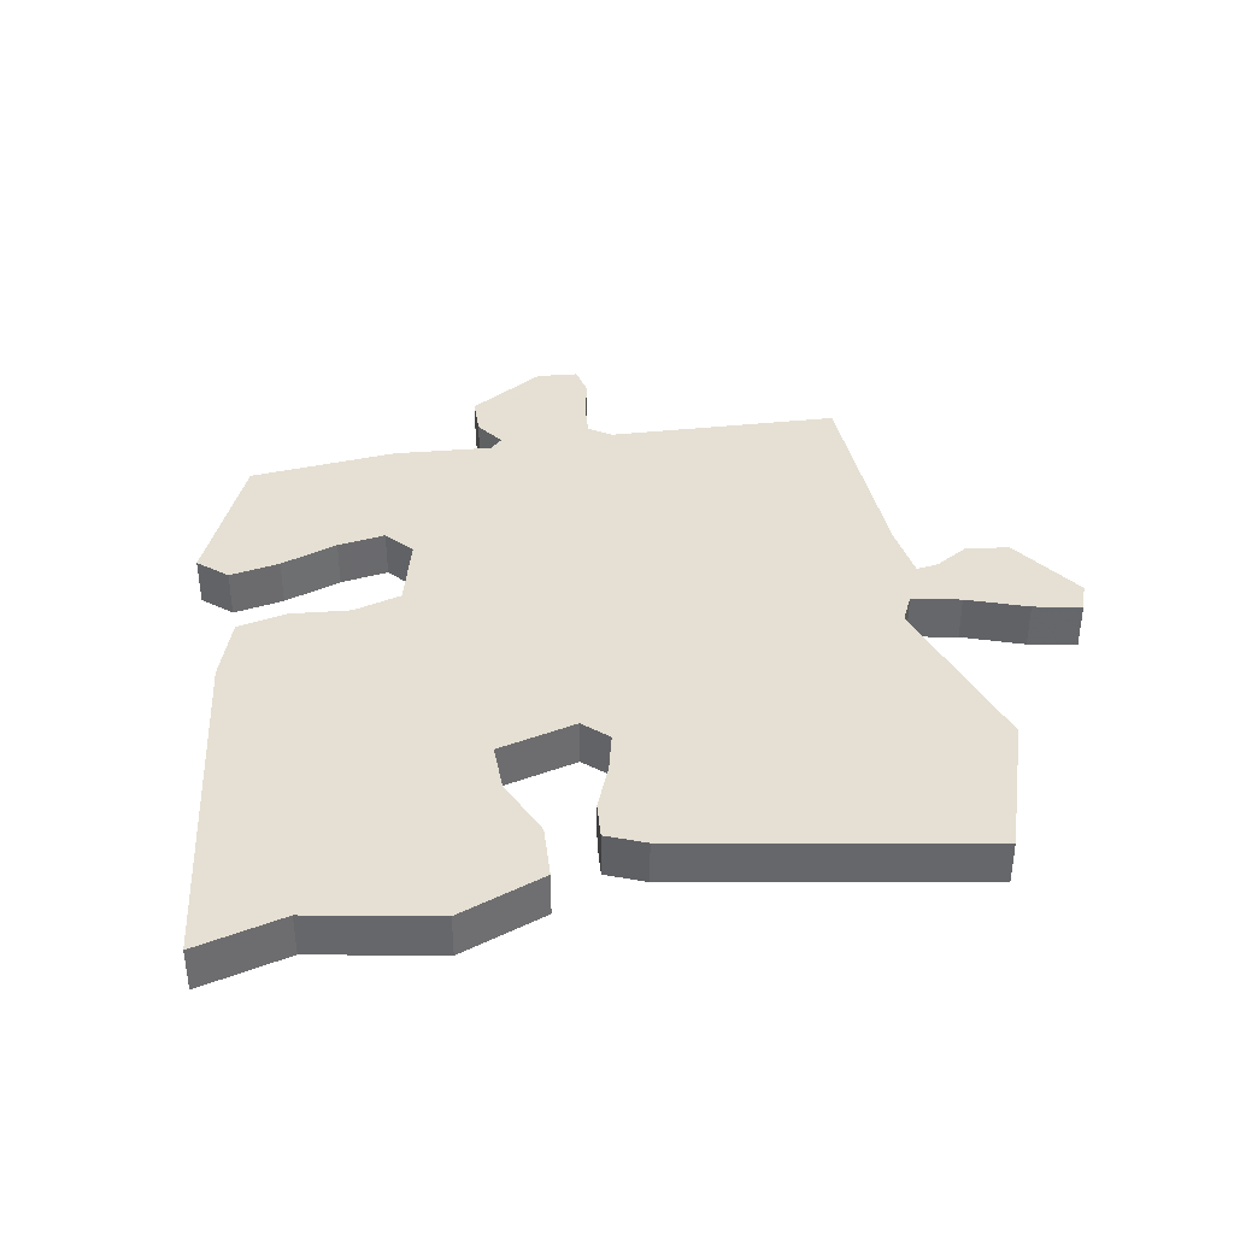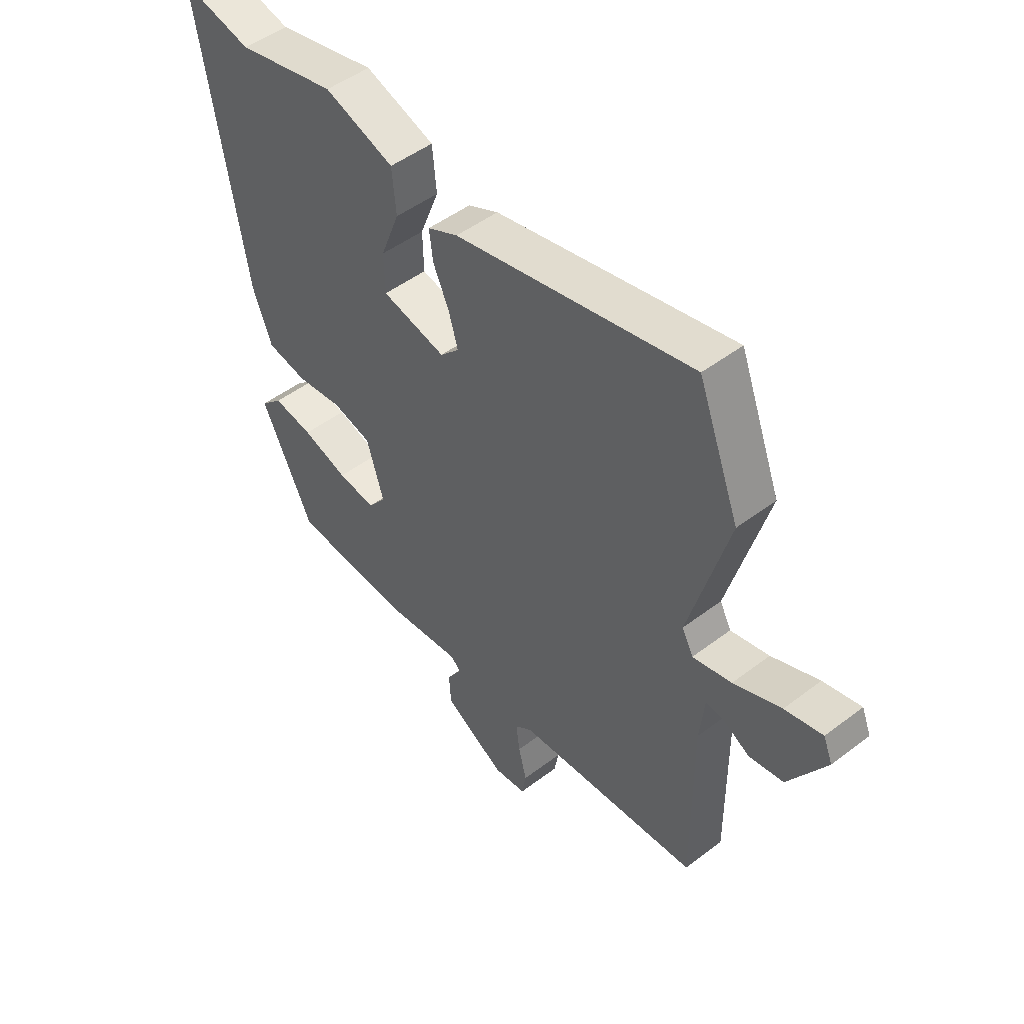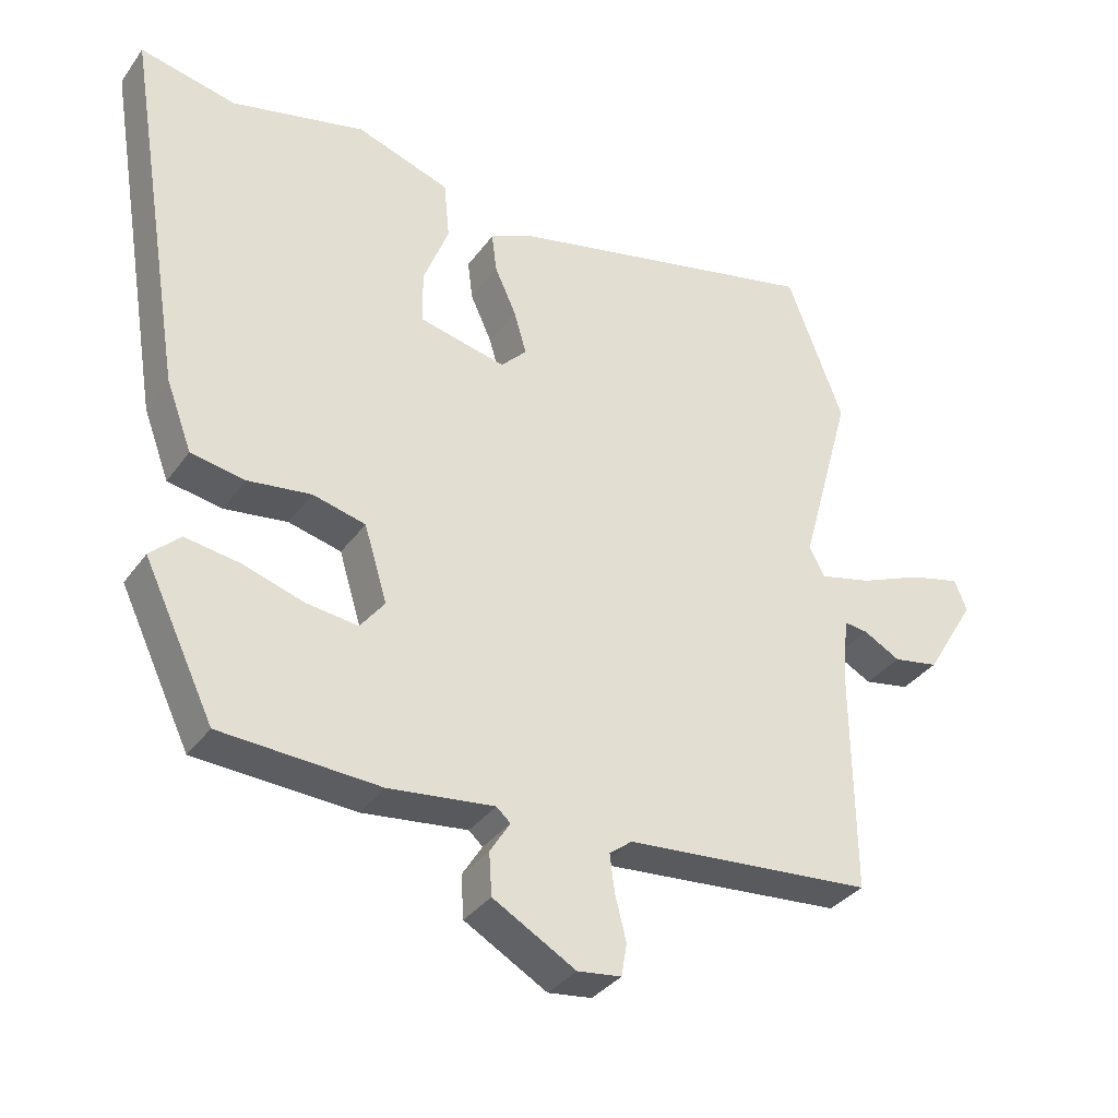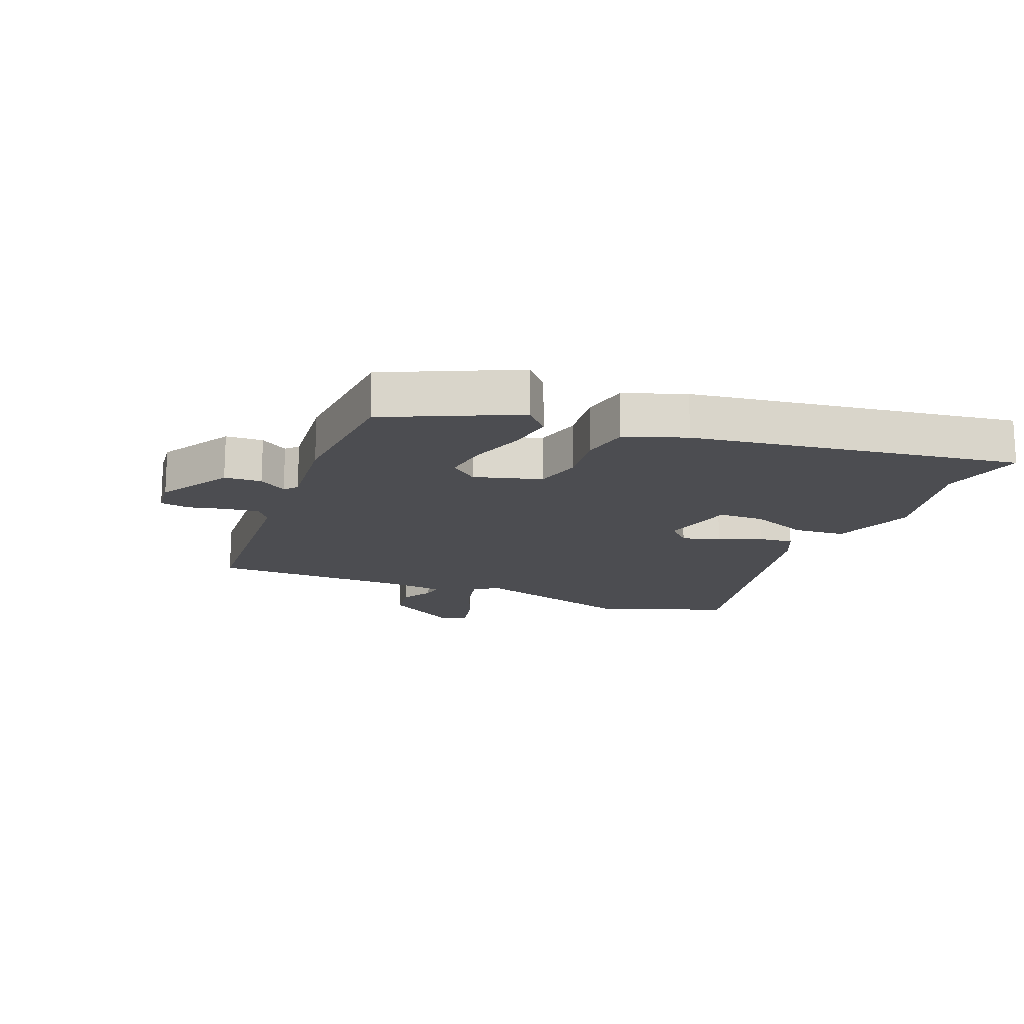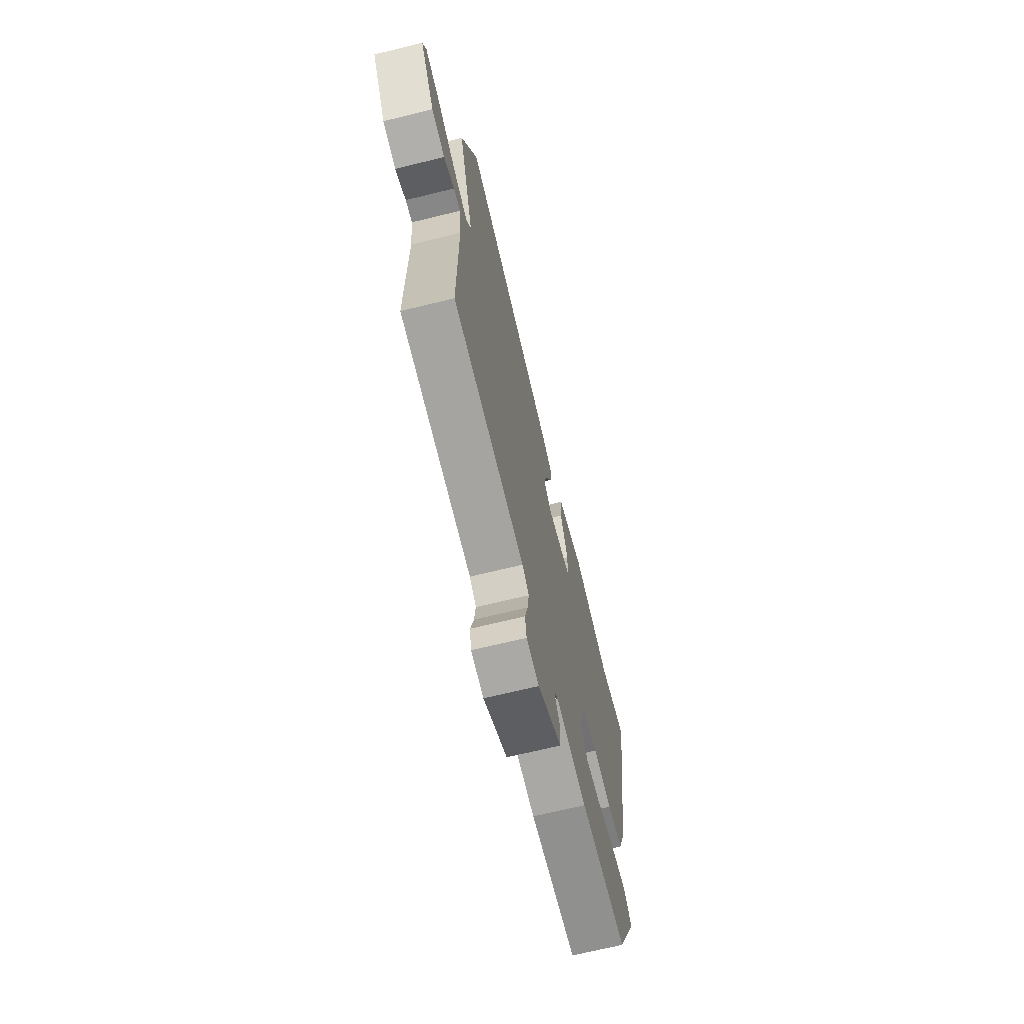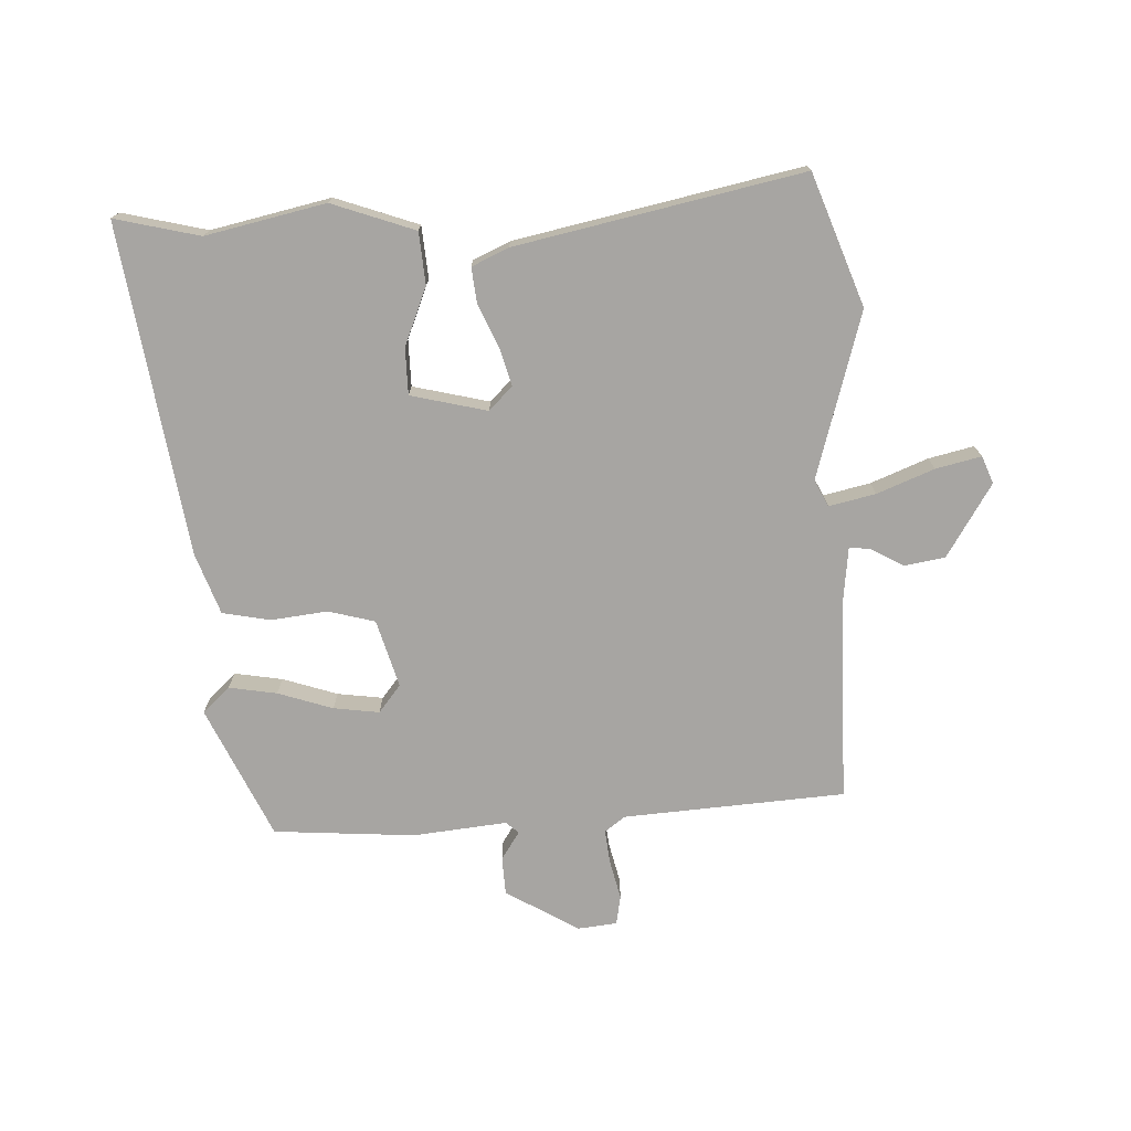
<metadata>
{"format":"obj","ext":"obj","renderer":"f3d","projection":"perspective","resolution":1024,"background":"white","views":[{"elev":37.9,"azim":-12.6,"up":"+Y"},{"elev":49.0,"azim":49.8,"up":"+Z"},{"elev":-34.5,"azim":-30.6,"up":"+Z"},{"elev":-16.2,"azim":-112.8,"up":"+Y"},{"elev":-68.7,"azim":103.8,"up":"+Z"},{"elev":-73.9,"azim":1.6,"up":"+Y"}]}
</metadata>
<code>
v -0.586 0.07 0.519
v -0.448 0.07 0.488
v -0.255 0.07 0.533
v -0.12 0.07 0.487
v -0.112 0.07 0.403
v -0.149 0.07 0.308
v -0.147 0.07 0.233
v -0.023 0.07 0.205
v 0.014 0.07 0.243
v -0.004 0.07 0.305
v -0.035 0.07 0.373
v -0.042 0.07 0.43
v 0.017 0.07 0.458
v 0.477 0.07 0.561
v 0.558 0.07 0.35
v 0.483 0.07 0.079
v 0.505 0.07 0.037
v 0.58 0.07 0.055
v 0.672 0.07 0.093
v 0.745 0.07 0.111
v 0.763 0.07 0.067
v 0.691 0.07 -0.052
v 0.625 0.07 -0.064
v 0.572 0.07 -0.035
v 0.538 0.07 -0.031
v 0.529 0.07 -0.119
v 0.532 0.07 -0.45
v 0.174 0.07 -0.48
v 0.141 0.07 -0.505
v 0.148 0.07 -0.56
v 0.164 0.07 -0.623
v 0.156 0.07 -0.67
v 0.093 0.07 -0.678
v -0.026 0.07 -0.61
v -0.03 0.07 -0.549
v -0.001 0.07 -0.503
v -0.021 0.07 -0.485
v -0.173 0.07 -0.503
v -0.402 0.07 -0.49
v -0.503 0.07 -0.279
v -0.46 0.07 -0.238
v -0.382 0.07 -0.25
v -0.293 0.07 -0.278
v -0.219 0.07 -0.287
v -0.184 0.07 -0.242
v -0.217 0.07 -0.133
v -0.293 0.07 -0.114
v -0.384 0.07 -0.126
v -0.462 0.07 -0.112
v -0.499 0.07 -0.013
v -0.586 0 0.519
v -0.448 0 0.488
v -0.255 0 0.533
v -0.12 0 0.487
v -0.112 0 0.403
v -0.149 0 0.308
v -0.147 0 0.233
v -0.023 0 0.205
v 0.014 0 0.243
v -0.004 0 0.305
v -0.035 0 0.373
v -0.042 0 0.43
v 0.017 0 0.458
v 0.477 0 0.561
v 0.558 0 0.35
v 0.483 0 0.079
v 0.505 0 0.037
v 0.58 0 0.055
v 0.672 0 0.093
v 0.745 0 0.111
v 0.763 0 0.067
v 0.691 0 -0.052
v 0.625 0 -0.064
v 0.572 0 -0.035
v 0.538 0 -0.031
v 0.529 0 -0.119
v 0.532 0 -0.45
v 0.174 0 -0.48
v 0.141 0 -0.505
v 0.148 0 -0.56
v 0.164 0 -0.623
v 0.156 0 -0.67
v 0.093 0 -0.678
v -0.026 0 -0.61
v -0.03 0 -0.549
v -0.001 0 -0.503
v -0.021 0 -0.485
v -0.173 0 -0.503
v -0.402 0 -0.49
v -0.503 0 -0.279
v -0.46 0 -0.238
v -0.382 0 -0.25
v -0.293 0 -0.278
v -0.219 0 -0.287
v -0.184 0 -0.242
v -0.217 0 -0.133
v -0.293 0 -0.114
v -0.384 0 -0.126
v -0.462 0 -0.112
v -0.499 0 -0.013
f 47 48 49 50
f 46 47 50 1
f 40 41 42 43
f 40 43 44
f 37 38 39 40
f 37 40 44
f 36 37 44 45
f 34 35 36
f 33 34 36
f 30 31 32 33
f 29 30 33 36
f 28 29 36 45
f 26 27 28 45
f 21 22 23 24
f 21 24 25
f 18 19 20 21
f 17 18 21 25
f 16 17 25 26
f 14 15 16
f 13 14 16
f 10 11 12 13
f 9 10 13 16
f 8 9 16 26
f 3 4 5 6
f 2 3 6 7
f 46 1 2 7
f 26 45 46
f 7 8 26 46
f 100 99 98 97
f 51 100 97 96
f 93 92 91 90
f 94 93 90
f 90 89 88 87
f 94 90 87
f 95 94 87 86
f 86 85 84
f 86 84 83
f 83 82 81 80
f 86 83 80 79
f 95 86 79 78
f 95 78 77 76
f 74 73 72 71
f 75 74 71
f 71 70 69 68
f 75 71 68 67
f 76 75 67 66
f 66 65 64
f 66 64 63
f 63 62 61 60
f 66 63 60 59
f 76 66 59 58
f 56 55 54 53
f 57 56 53 52
f 57 52 51 96
f 96 95 76
f 96 76 58 57
f 1 51 52 2
f 2 52 53 3
f 3 53 54 4
f 4 54 55 5
f 5 55 56 6
f 6 56 57 7
f 7 57 58 8
f 8 58 59 9
f 9 59 60 10
f 10 60 61 11
f 11 61 62 12
f 12 62 63 13
f 13 63 64 14
f 14 64 65 15
f 15 65 66 16
f 16 66 67 17
f 17 67 68 18
f 18 68 69 19
f 19 69 70 20
f 20 70 71 21
f 21 71 72 22
f 22 72 73 23
f 23 73 74 24
f 24 74 75 25
f 25 75 76 26
f 26 76 77 27
f 27 77 78 28
f 28 78 79 29
f 29 79 80 30
f 30 80 81 31
f 31 81 82 32
f 32 82 83 33
f 33 83 84 34
f 34 84 85 35
f 35 85 86 36
f 36 86 87 37
f 37 87 88 38
f 38 88 89 39
f 39 89 90 40
f 40 90 91 41
f 41 91 92 42
f 42 92 93 43
f 43 93 94 44
f 44 94 95 45
f 45 95 96 46
f 46 96 97 47
f 47 97 98 48
f 48 98 99 49
f 49 99 100 50
f 50 100 51 1

</code>
